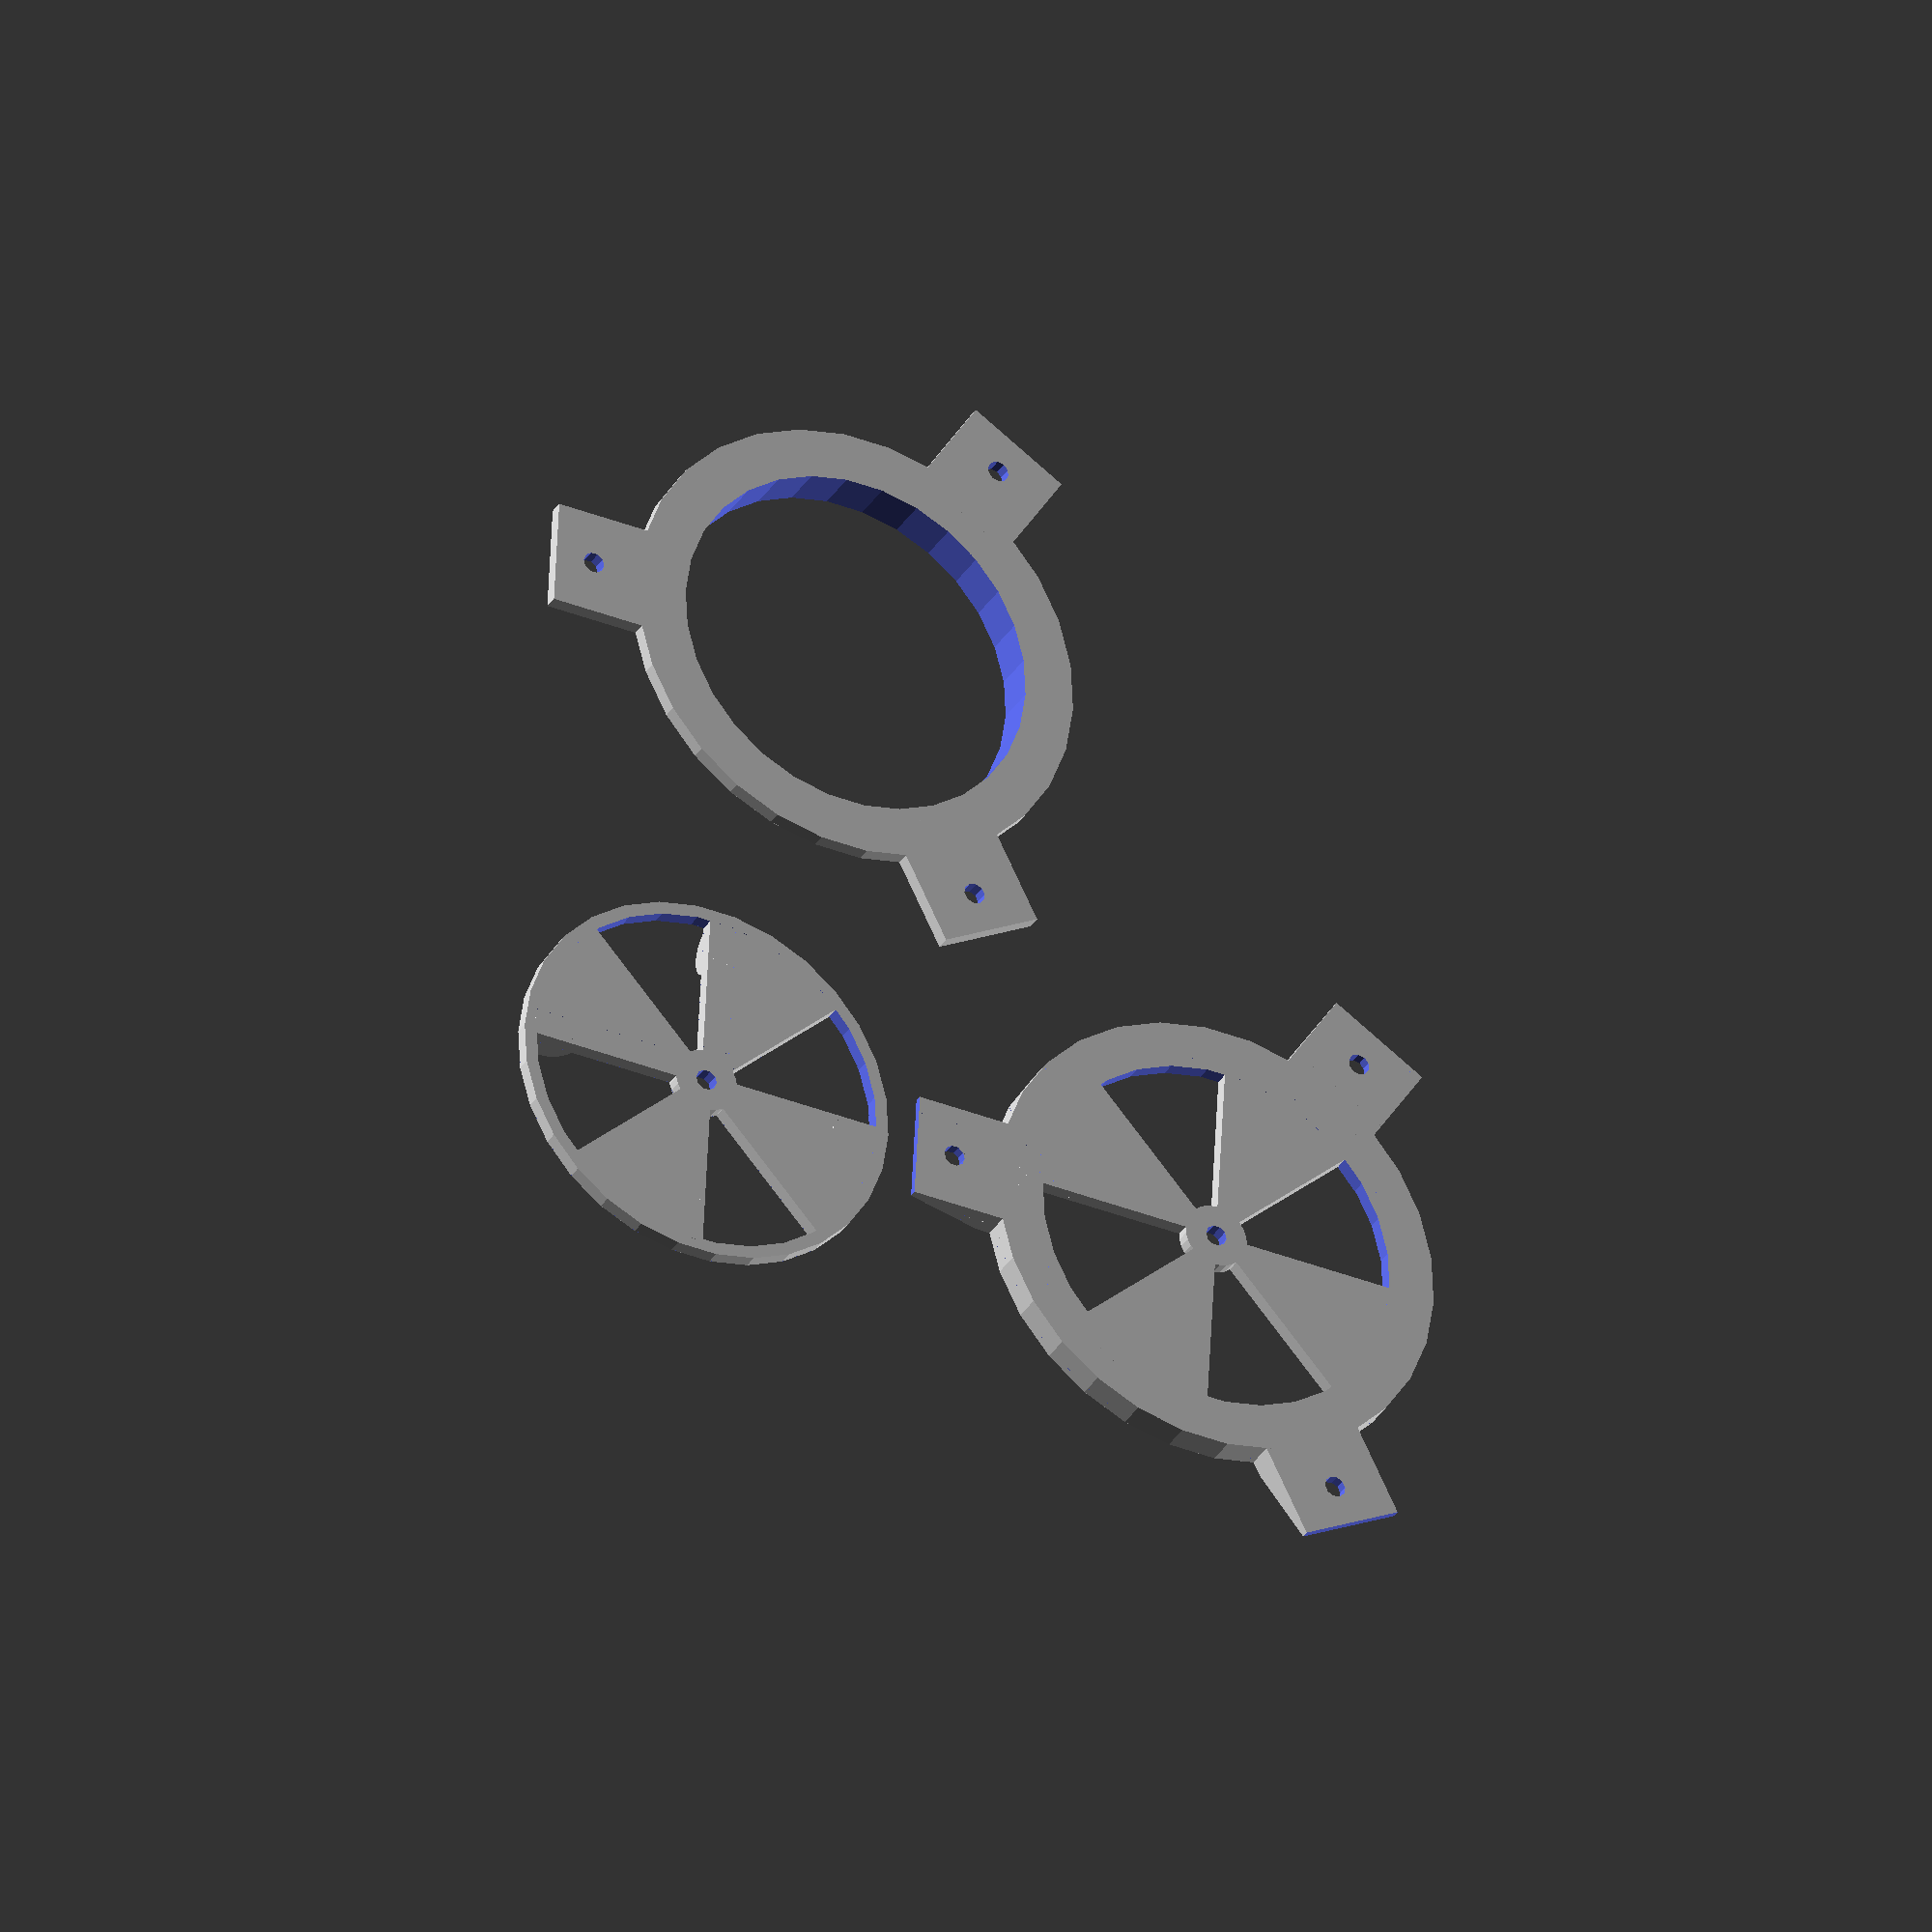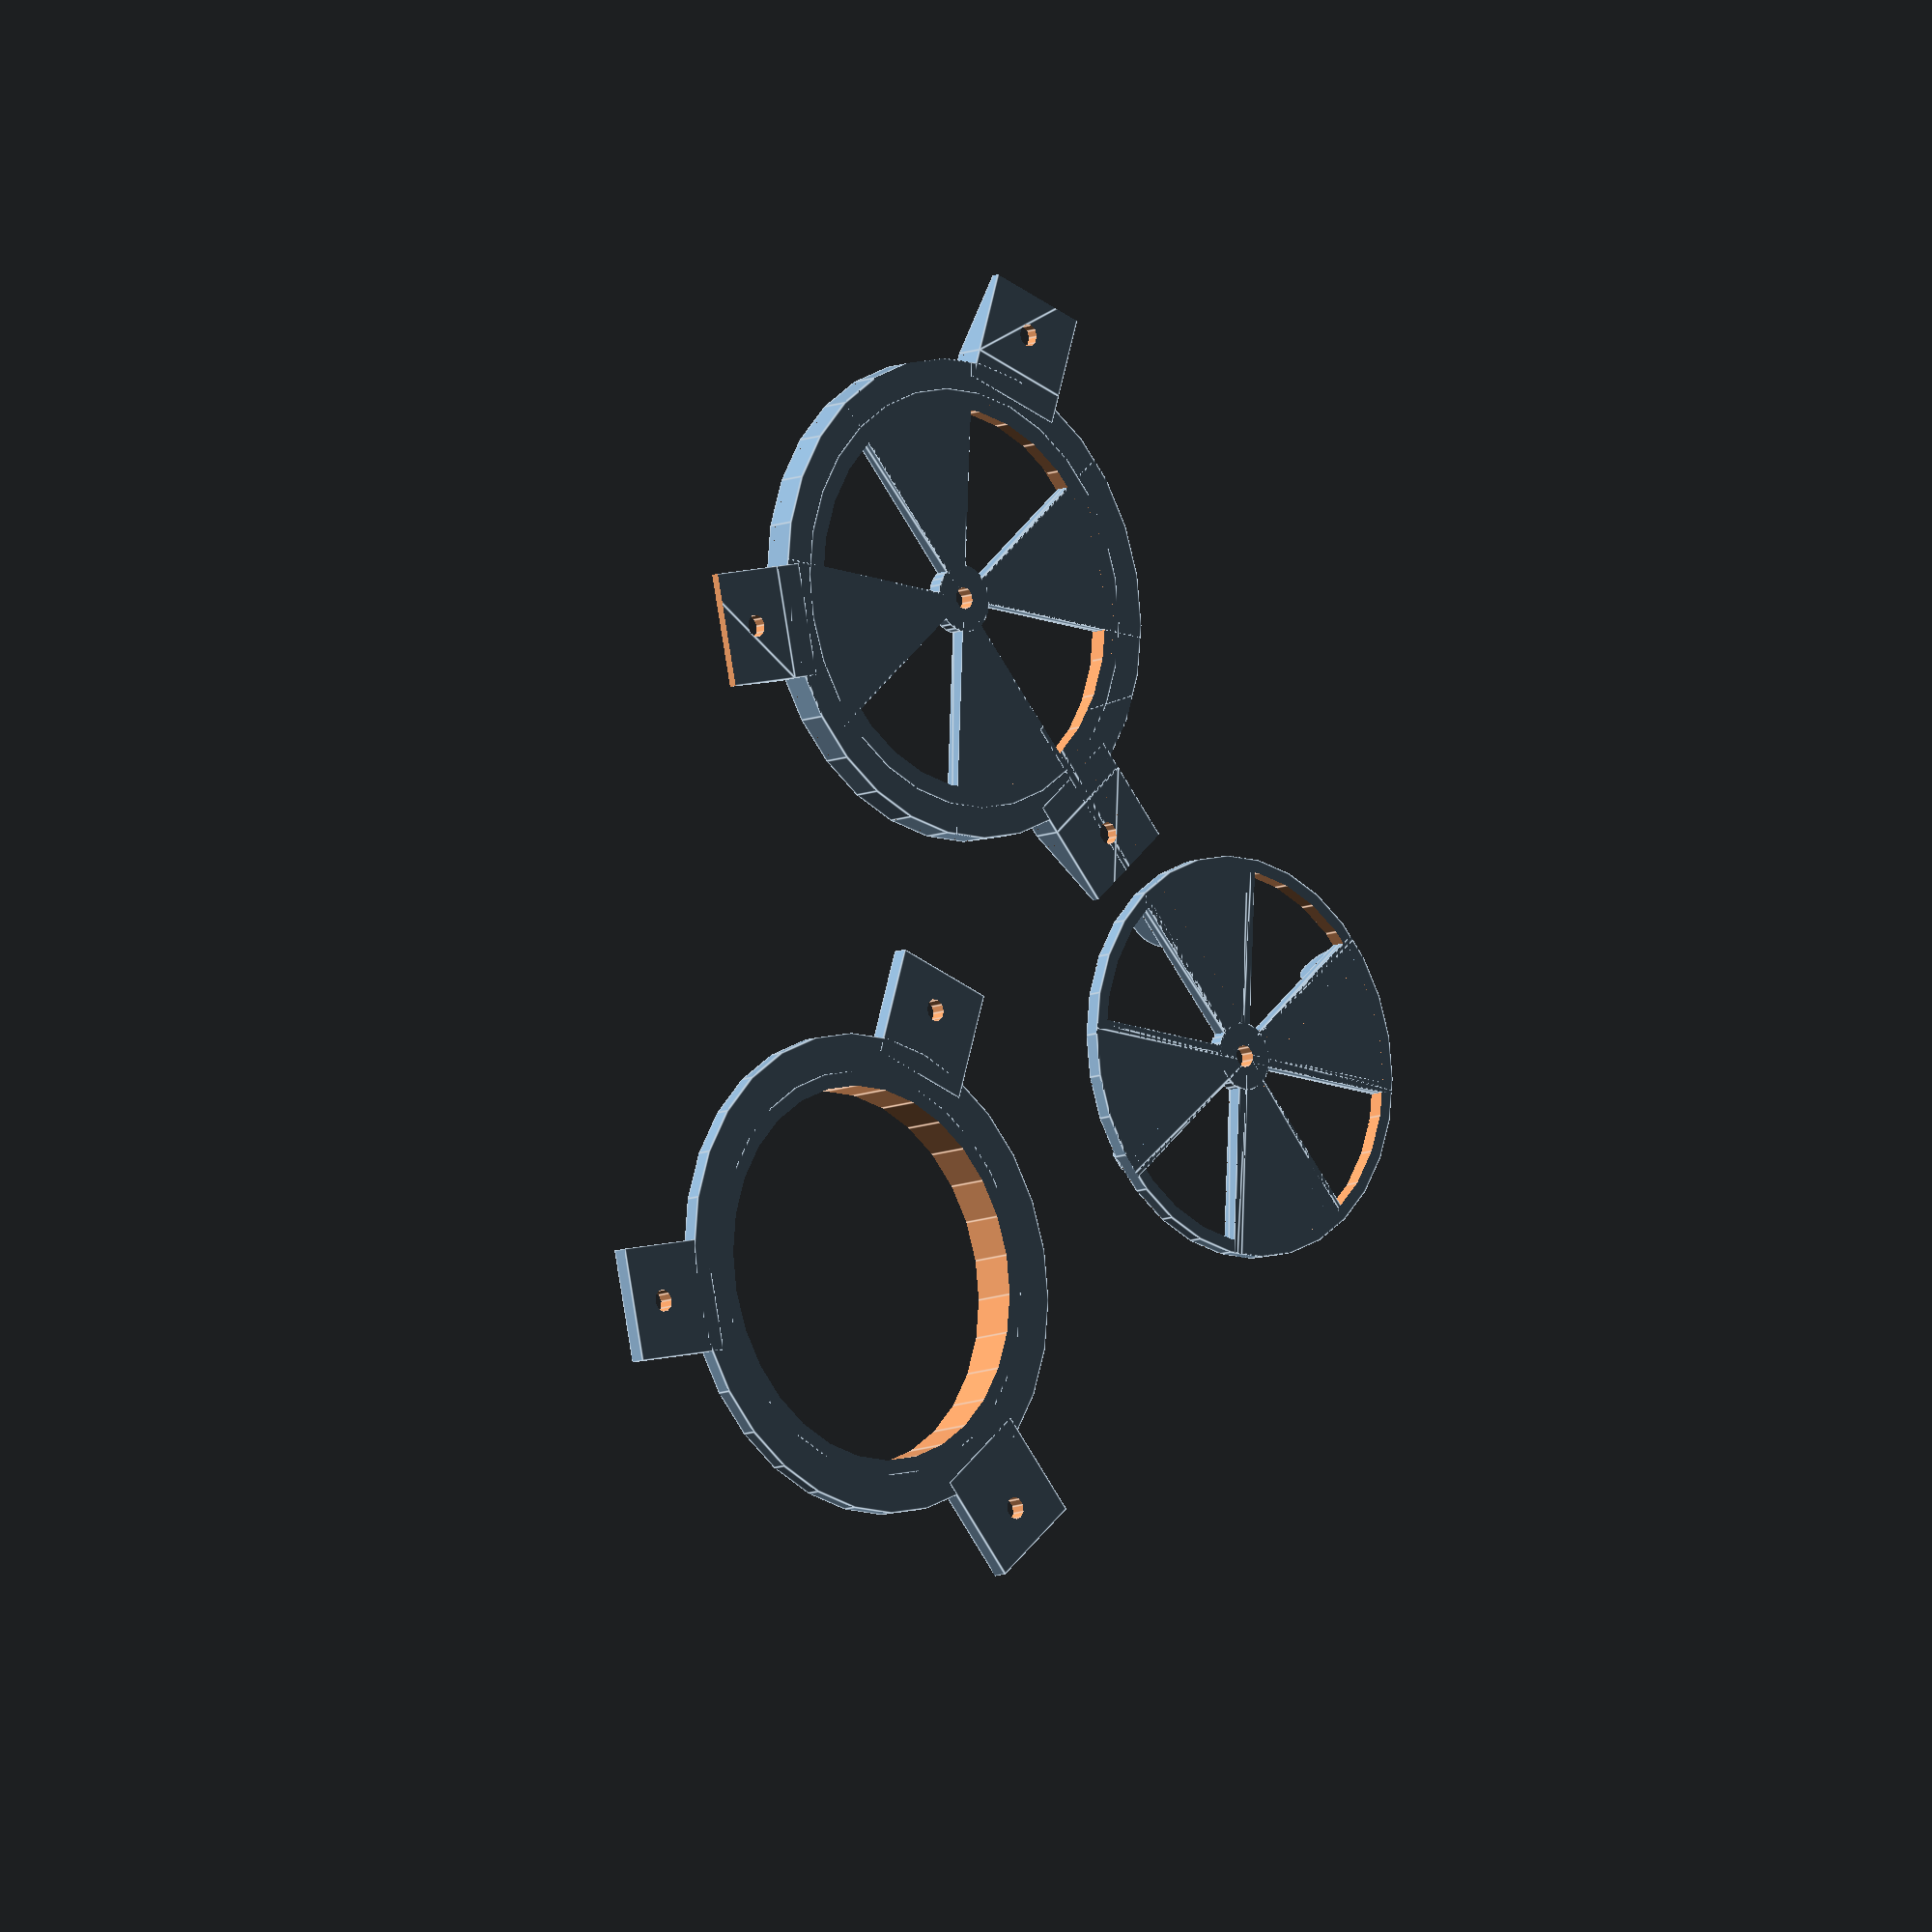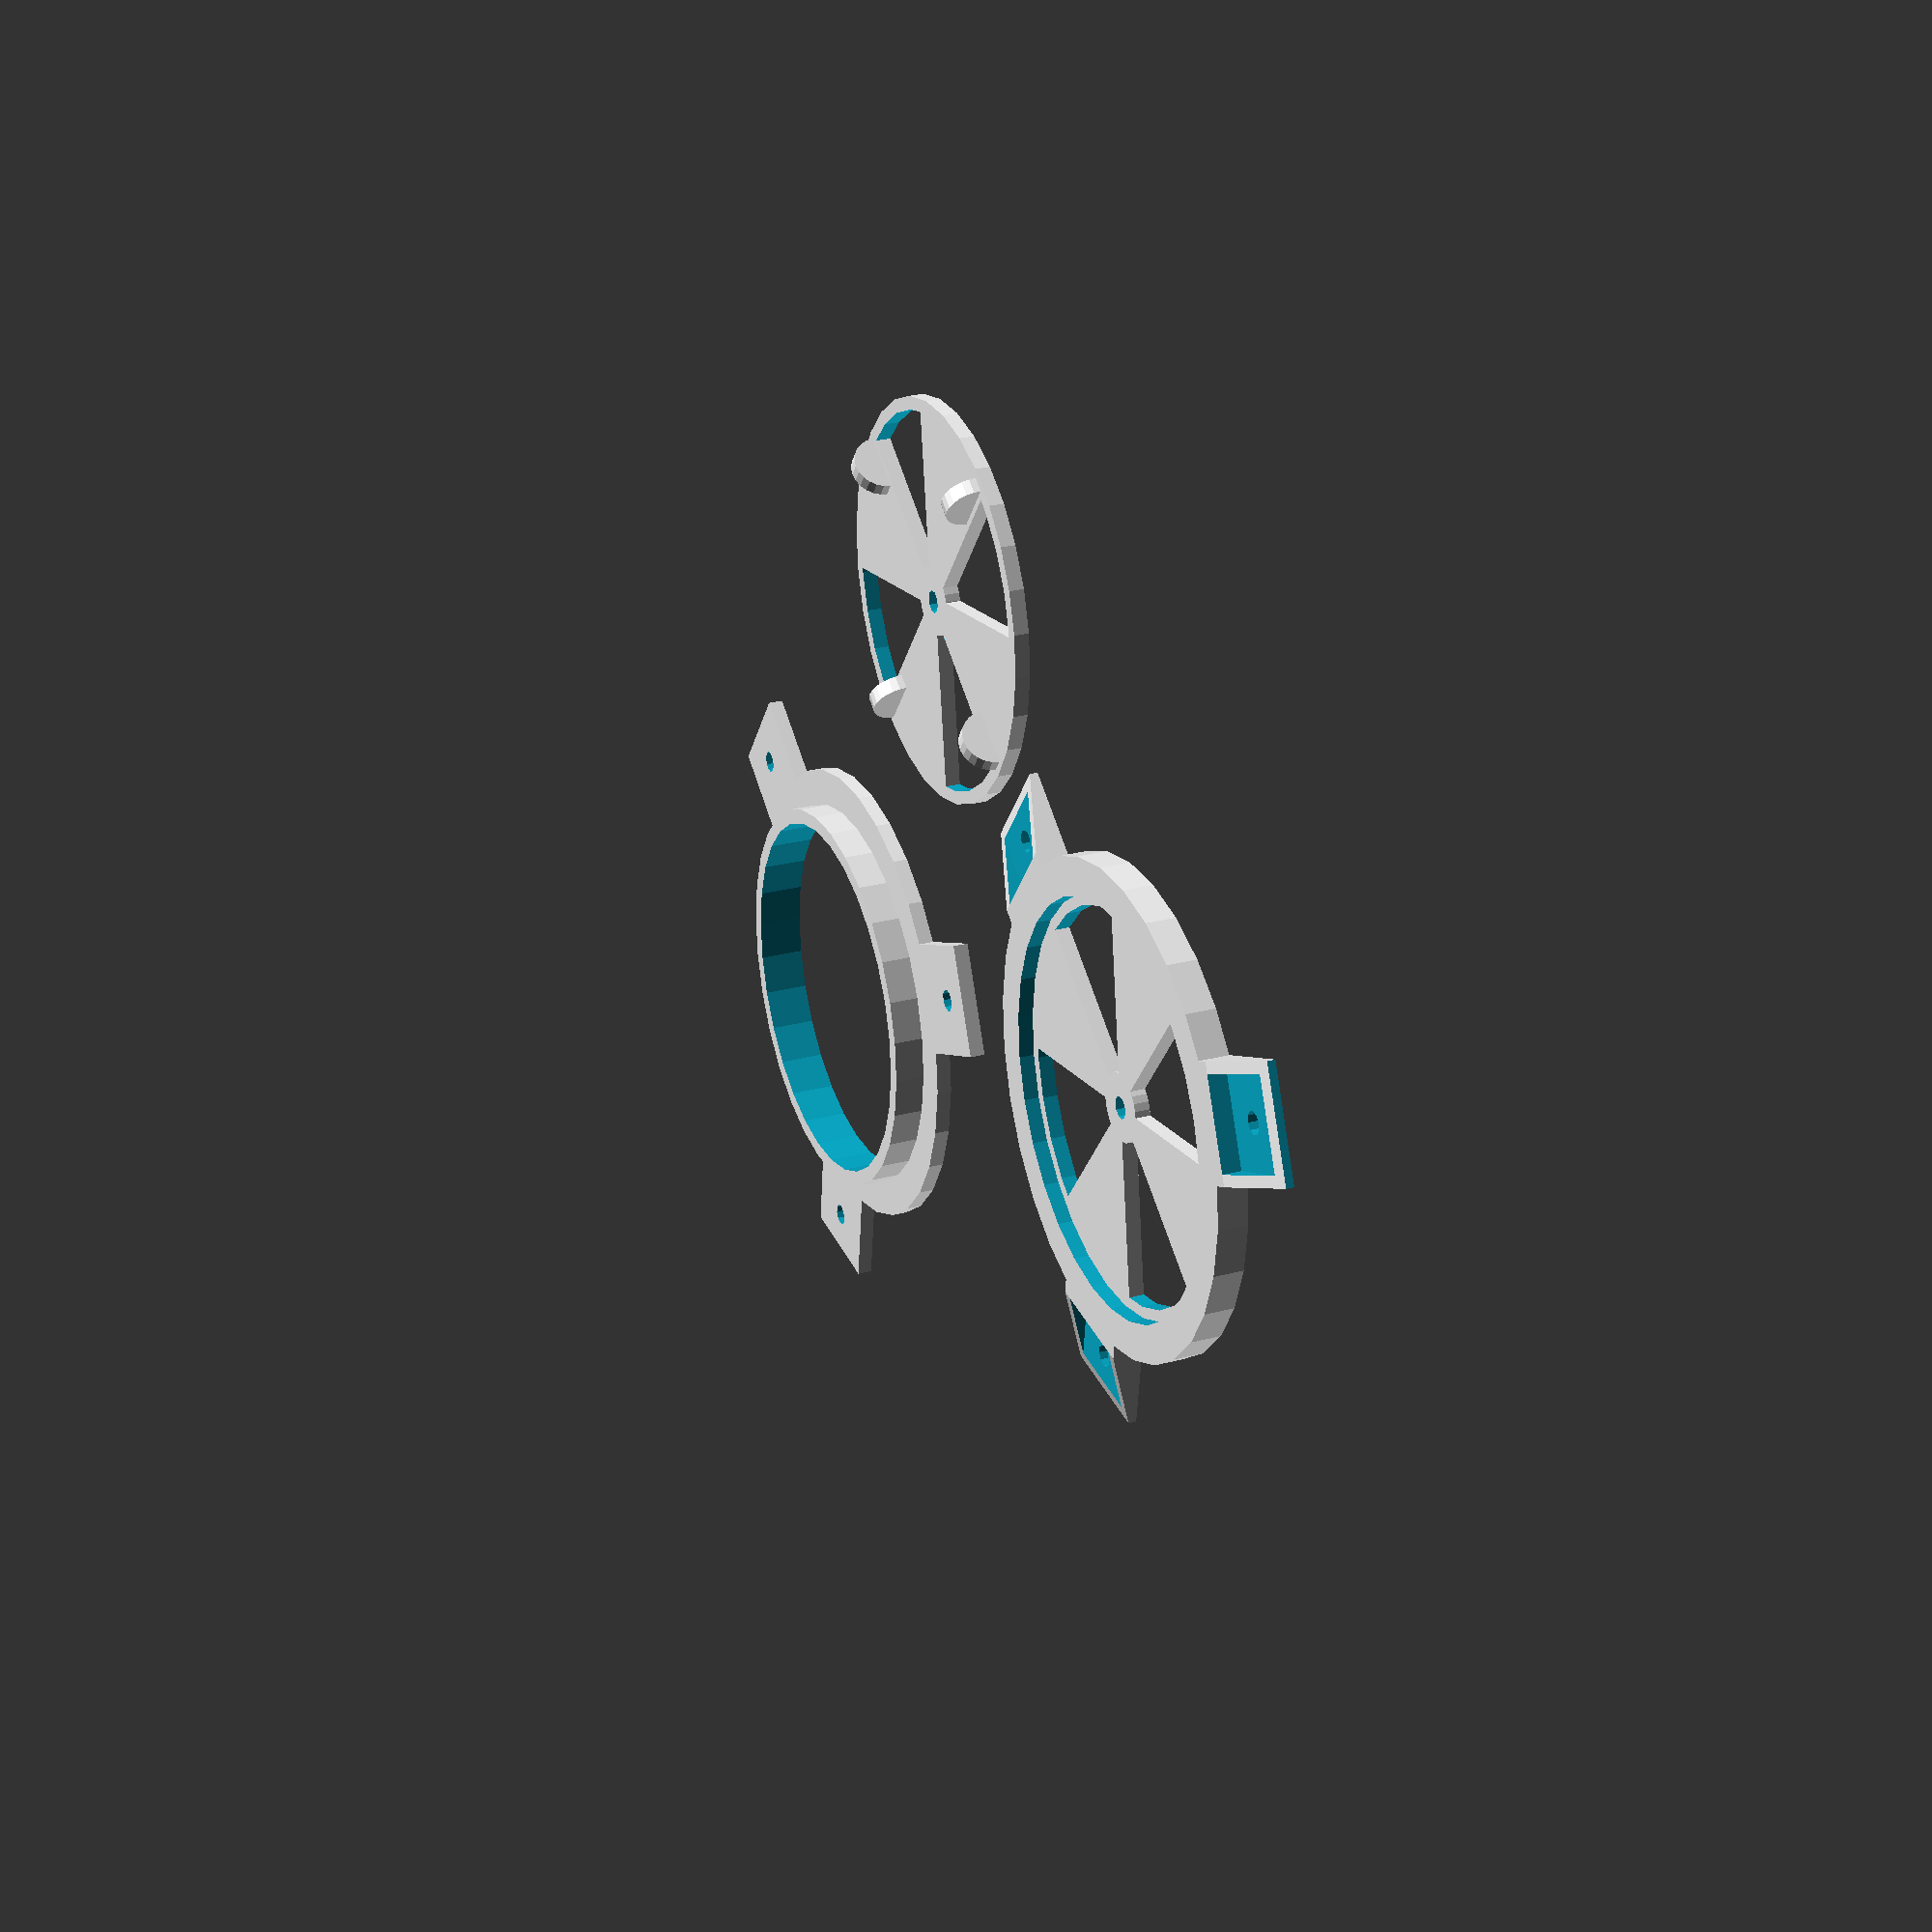
<openscad>
// Ilmion
// 2013-05

// preview[view:south, tilt:top]

/* [Parameters] */
// Which one would you like to see?
part = "all"; // [first:Vent hole,second:vent door,third:inside part, both:Vent hole and door, all:all]
// Diameter (in mm) of the hole to be ventillated (default : 54 mm = 2 1/8 inches)
Hole_Diameter = 54; // [2.0:170.0]
// Thickness (in mm) total of the vent door and holed part (default : 4 mm)
Thickness = 4; // [1.0:20.0]
// Number of hole in the vent (default : 4)
Number_of_Ventilation_hole = 4; // [2:6]
// How much wider (in mm) are the door compare to the hole they hide (default : 1.5 mm)
Plus_Width_of_door = 1.5; // [1.00:5.00]
// Tolerance (in mm) for better fitting of the door in the vent (default : 0.25)
Tolerance = 0.25; // [0.00:1.00]
// Thickness (in mm) of the wall to be ventillated. Set the height of the inside part.
Enclosure_Thickness = 4; // [1:20]
// Diameter (in mm) of the hole used for connecting the door with the holed part (default : 3 for 3mm filament)
Joint_Diameter = 3; // [0: 10]

/* [Screws] */

// Number of screw fixation (default : 3)
Number_of_fixation = 3; // [2:6]
// Diameter (in mm) of the screw to be use to fix the vent (default : 3mm)
Screw_diameter = 3;

/* [Hidden] */

gAngle = 360/(Number_of_Ventilation_hole*2);
gCenterDiam = max(0.20 * (Hole_Diameter/2), 9);
gScrewSectionLength = Screw_diameter*5;
gScrewSectionWidth = Screw_diameter*5;
$fs=1;

print_part();

module print_part() {
	if (part == "first") {
		VentHole();
	} else if (part == "second") {
		VentDoor();
	} else if (part == "both") {
		VentHole();
		translate([Hole_Diameter+16,0,0]) VentDoor();
	} else if (part == "third") {
		InsideConnector();
	} else if (part == "all") {
		VentHole();
		translate([Hole_Diameter+gScrewSectionLength+6,0,0]) VentDoor();
		translate([Hole_Diameter/3*2+gScrewSectionLength+6, Hole_Diameter+gScrewSectionLength+6,0]) InsideConnector();
	} else {
		VentHole();
		translate([Hole_Diameter+gScrewSectionLength+6,0,0]) VentDoor();
		translate([Hole_Diameter/3*2+gScrewSectionLength+6, Hole_Diameter+gScrewSectionLength+6,0]) InsideConnector();
	}
}

module ScrewSection()
{
	difference()
	{
		union()
		{
			cube([4,gScrewSectionWidth,Thickness]);
			translate([4,gScrewSectionWidth,0]) rotate([90,0,0]) linear_extrude(height = gScrewSectionWidth) polygon([[0,0], [0, Thickness], [gScrewSectionLength,0]]);
		}
		translate([4, 1.5, 1.5]) cube([gScrewSectionLength+10, gScrewSectionWidth-3, Thickness+5]);
		translate([gScrewSectionLength*0.5+2,gScrewSectionWidth/2,-1]) cylinder(h=10, r=Screw_diameter/2);
		translate([gScrewSectionLength,-1,-1]) cube([20,gScrewSectionWidth+2,20]);
	}
}

module FlatScrewSection()
{
	difference()
	{
		cube([gScrewSectionLength,gScrewSectionWidth,2]);
		translate([gScrewSectionLength*0.5+2, gScrewSectionWidth/2,-1]) cylinder(h=10, r=Screw_diameter/2);
	}
}

module Helice(pAngle, pDiam, pHeight, pWidth = 0.1)
{
	union()
	{
		for (i = [0:Number_of_Ventilation_hole-1])
		{
			hull()
			{
				rotate([0,0, (i * pAngle) + (i * (360 - (Number_of_Ventilation_hole*pAngle)) / Number_of_Ventilation_hole)]) 
				{
					translate([0, pWidth/-2,0]) cube([pDiam, pWidth, pHeight]);
					rotate([0,0, pAngle]) translate([0, pWidth/-2,0])cube([pDiam, pWidth, pHeight]);
				}
			}
		}
	}
}

module VentHole()
{
	union()
	{
	difference()
	{
		union()
		{
			difference()
			{
				Helice(gAngle, Hole_Diameter, Thickness/2);
				translate([0, 0, -1])
				{
					difference()
					{
						cylinder(h=Thickness+2, r=Hole_Diameter + 5);
						translate([0, 0, -1])
						{
							cylinder(h=Thickness+4, r=(Hole_Diameter / 2) + 5);
						}
					}
				}
			}
			cylinder(h=Thickness/2, r=gCenterDiam / 2);
			difference()
			{
				cylinder(h=Thickness, r=Hole_Diameter / 2 + 5);
				translate([0,0,-1]) cylinder(h=Thickness+2, r=Hole_Diameter / 2);
			}
			difference()
			{
				cylinder(h=Thickness/2, r=Hole_Diameter/2+1);
				translate([0,0,-1]) cylinder(h=Thickness/2+2, r=Hole_Diameter/2-1.5);
			}
		}
		if(Joint_Diameter > 0)
		{
			translate([0,0,-3]) cylinder(h=Thickness + 10, r=Joint_Diameter/2);
		}
	}
	for (j = [0:Number_of_fixation-1])
	{
		rotate([0,0,j*(360/Number_of_fixation)]) translate([Hole_Diameter/2+2, gScrewSectionWidth/-2,0]) ScrewSection();
	}
	}
}

module Pognee()
{
	rotate([90,0,0])
	difference()
	{
		cylinder(h=2, r=0.07*Hole_Diameter);
		translate([Hole_Diameter/2*-1,Hole_Diameter*-1,-1]) cube(Hole_Diameter,Hole_Diameter,4);
	}
}

module VentDoor()
{
	difference()
	{
		union()
		{
			difference()
			{
				Helice(gAngle, Hole_Diameter, Thickness/2, Plus_Width_of_door);
				
				translate([0,0,-1]) 
				{
					difference()
					{
						cylinder(h=Thickness/2+2, r=Hole_Diameter*2);
						translate([0,0,-1]) cylinder(h=Thickness/2+4, r=Hole_Diameter/2-Tolerance);
					}
				}
			}
			cylinder(h=Thickness/2, r=gCenterDiam/2);
			difference()
			{
			cylinder(h=Thickness/2, r=Hole_Diameter/2-Tolerance);
			translate([0,0,-1]) cylinder(Thickness/2+2, r=Hole_Diameter/2-2);
			}
			for (j = [0:Number_of_Ventilation_hole-1])
			{
				rotate([0,0,j*(360/Number_of_Ventilation_hole)]) translate([Hole_Diameter/2-0.07*Hole_Diameter-Tolerance-1,2,Thickness/2-0.1])
				{
					Pognee();
				}
			}
		}
		if(Joint_Diameter > 0)
		{
			translate([0,0,-3]) cylinder(h=Thickness + 10, r=Joint_Diameter/2);
		}
	}
}

module InsideConnector()
{
	difference()
	{
		union()
		{
			cylinder(h=Enclosure_Thickness+2, r=Hole_Diameter/2);
			cylinder(h=2, r=Hole_Diameter / 2 + 5);
		}
		translate([0,0,-1]) cylinder(h=Enclosure_Thickness+4, r=Hole_Diameter/2-2);
	}
	for (j = [0:Number_of_fixation-1])
	{
		rotate([0,0,j*(360/Number_of_fixation)]) translate([Hole_Diameter/2+2, gScrewSectionWidth/-2,0]) FlatScrewSection();
	}
}




</openscad>
<views>
elev=31.8 azim=357.0 roll=154.1 proj=o view=solid
elev=190.2 azim=312.5 roll=43.0 proj=o view=edges
elev=154.1 azim=37.2 roll=113.0 proj=p view=wireframe
</views>
